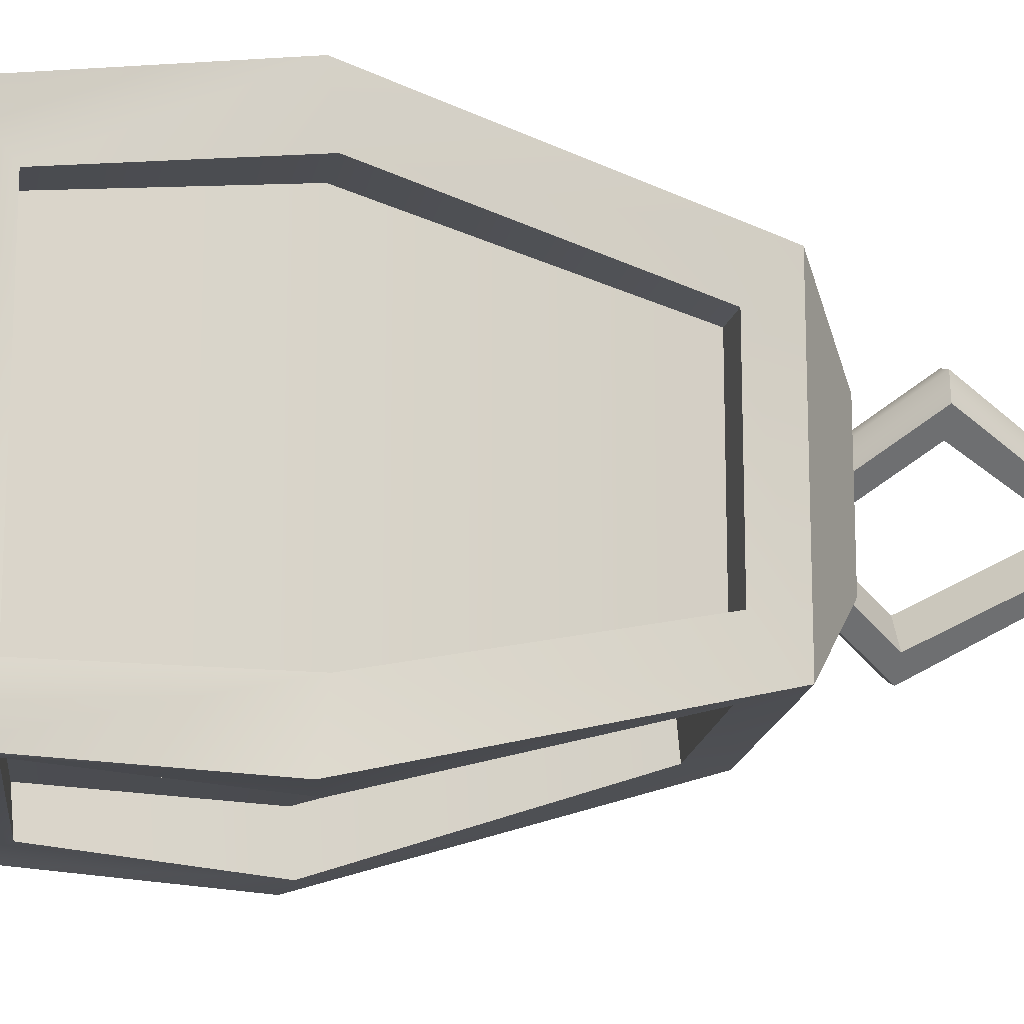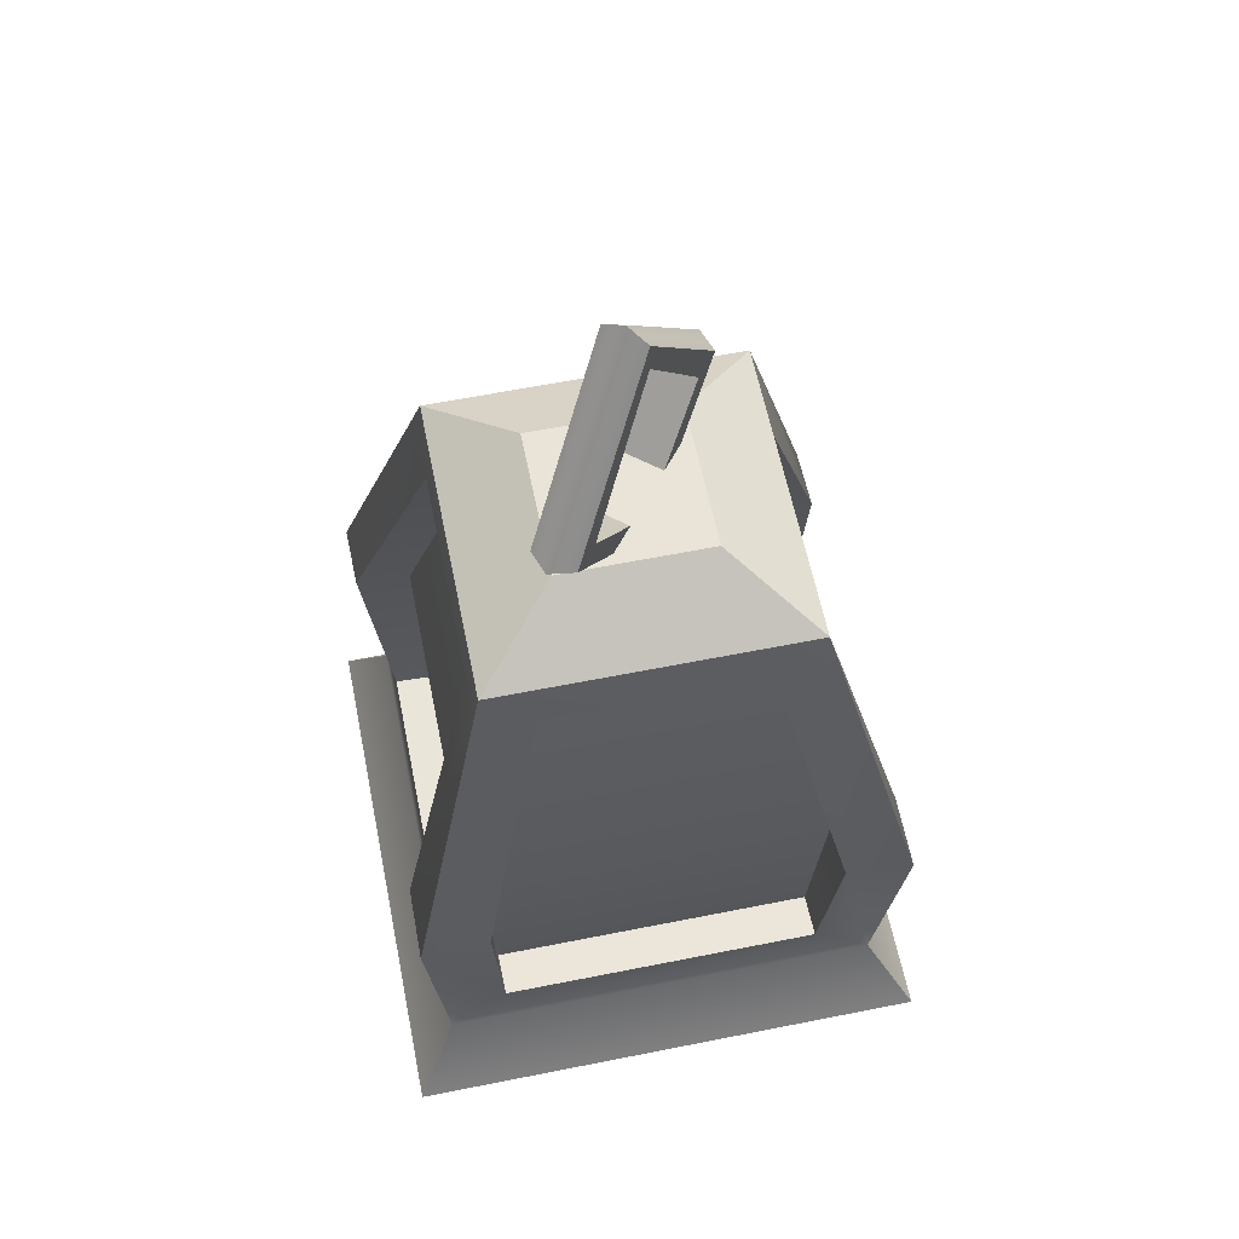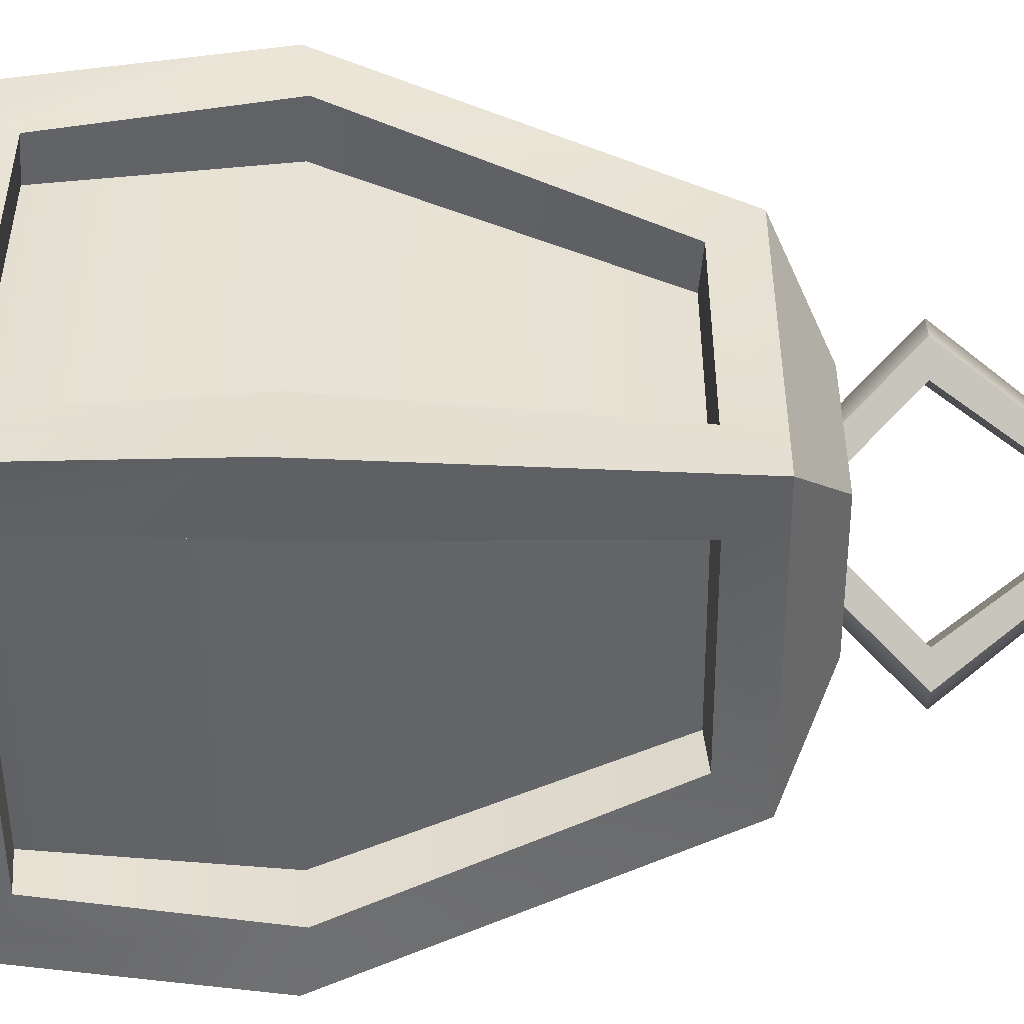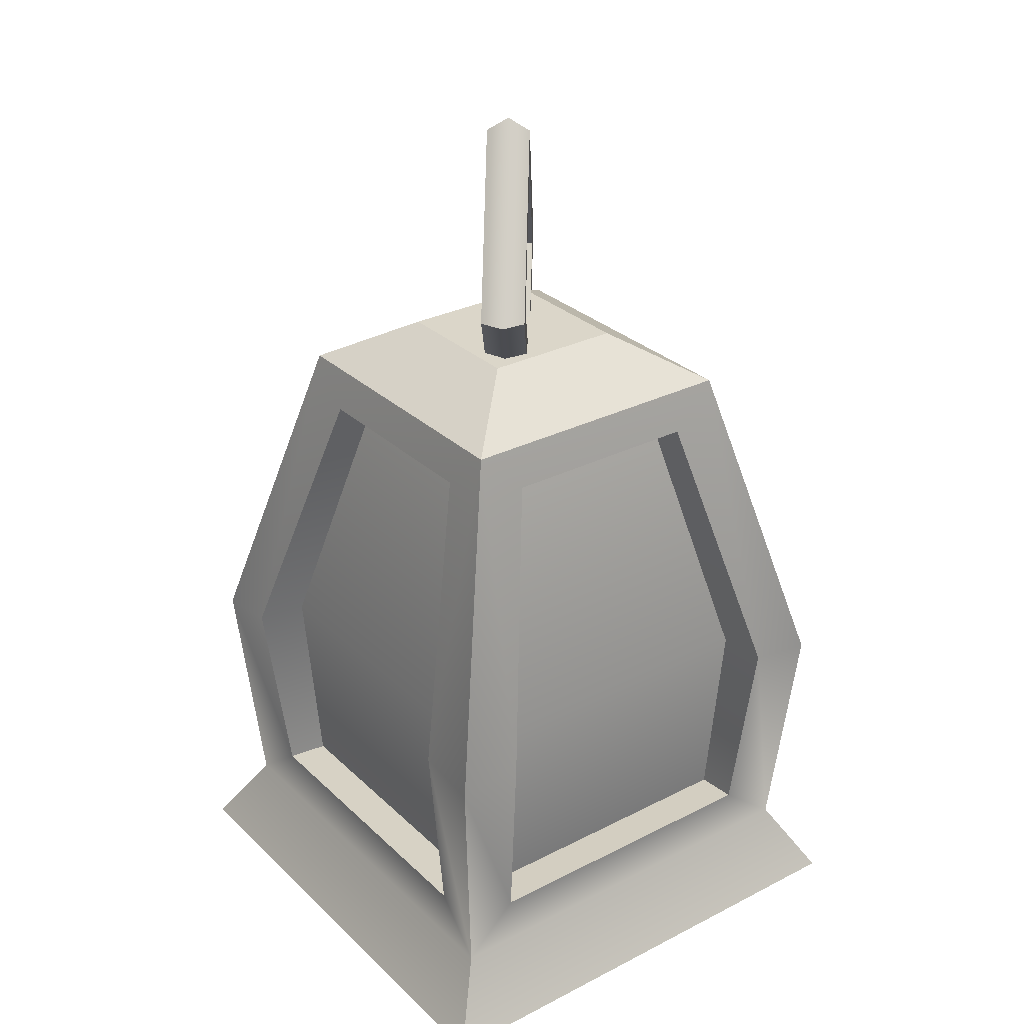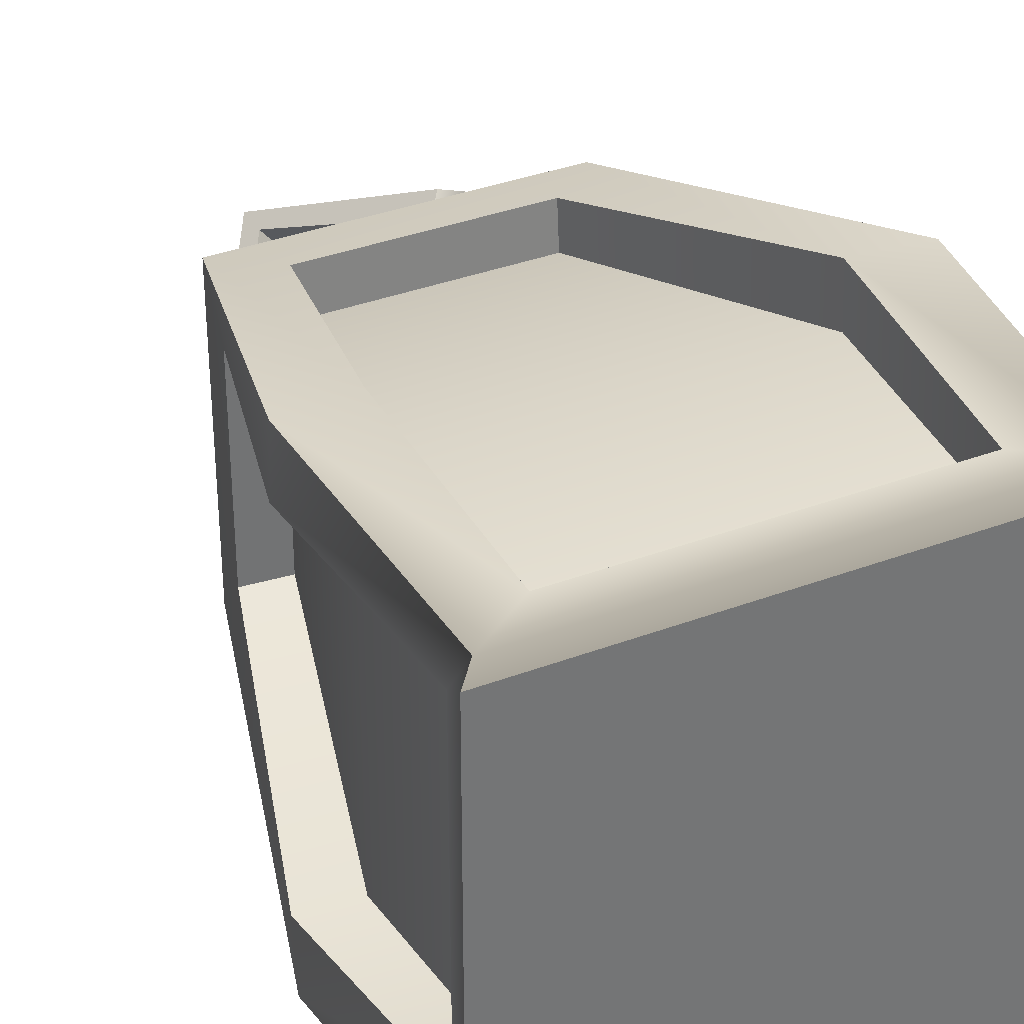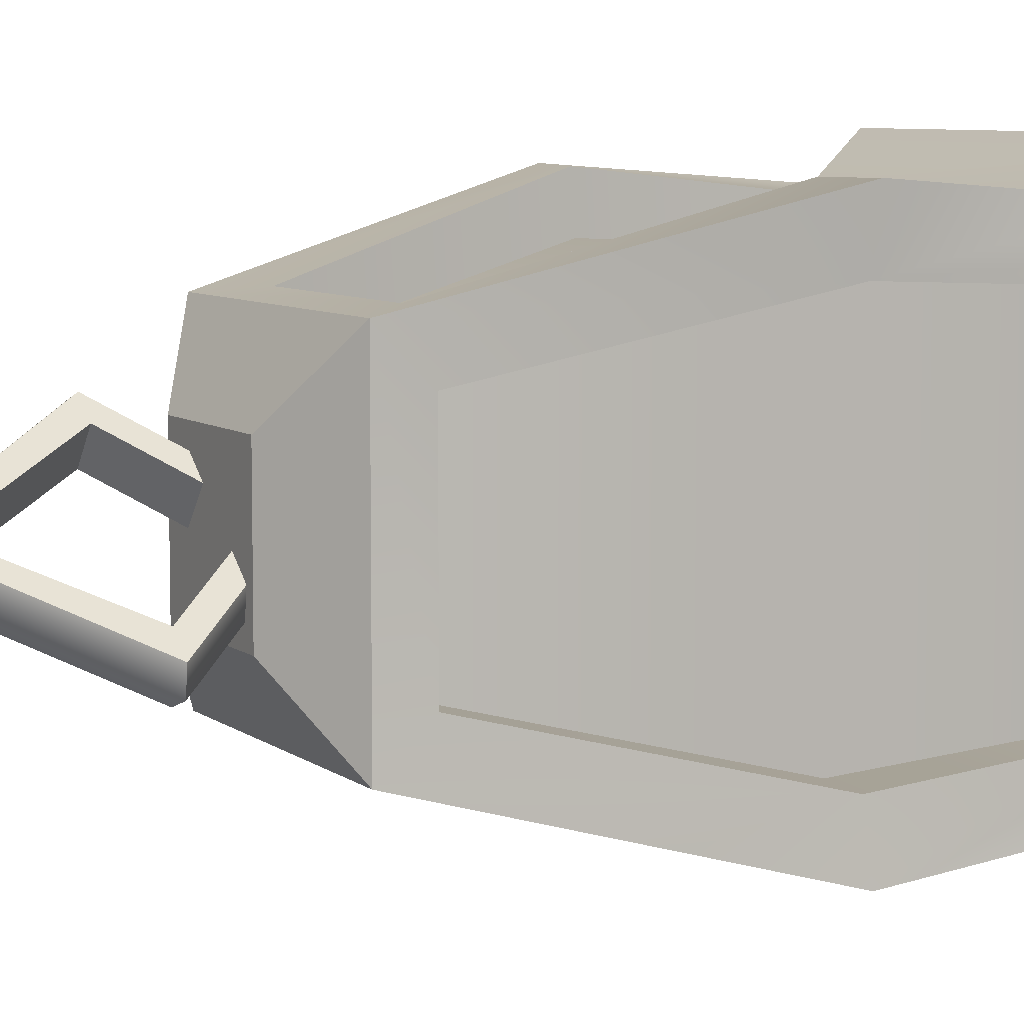
<metadata>
{"format":"obj","ext":"obj","renderer":"f3d","projection":"perspective","resolution":1024,"background":"white","views":[{"elev":-15.2,"azim":83.3,"up":"+Z"},{"elev":60.8,"azim":78.5,"up":"+Y"},{"elev":-50.8,"azim":90.4,"up":"+Z"},{"elev":29.7,"azim":-126.7,"up":"+Y"},{"elev":35.4,"azim":-26.6,"up":"+Z"},{"elev":7.4,"azim":-117.7,"up":"+Z"}]}
</metadata>
<code>
g default
v 9 26.13 5
v 19 26.13 5
v 10.54 39.13 3.461
v 17.46 39.13 3.461
v 10.54 39.13 -3.461
v 17.46 39.13 -3.461
v 9 26.13 -5
v 19 26.13 -5
v 10.33 27.17 4.878
v 17.67 27.17 4.878
v 16.38 38.1 3.584
v 11.62 38.1 3.584
v 11.62 38.1 -3.584
v 16.38 38.1 -3.584
v 17.67 27.17 -4.878
v 10.33 27.17 -4.878
v 18.88 27.17 -3.671
v 18.88 27.17 3.671
v 17.58 38.1 -2.377
v 17.58 38.1 2.377
v 9.122 27.17 -3.671
v 9.122 27.17 3.671
v 10.42 38.1 2.377
v 10.42 38.1 -2.377
v 10.33 27.08 3.883
v 17.67 27.08 3.883
v 16.38 38.01 2.589
v 11.62 38.01 2.589
v 11.62 38.01 -2.589
v 16.38 38.01 -2.589
v 17.67 27.08 -3.883
v 10.33 27.08 -3.883
v 17.88 27.08 -3.671
v 17.88 27.08 3.671
v 16.59 38.01 -2.377
v 16.59 38.01 2.377
v 10.12 27.08 -3.671
v 10.12 27.08 3.671
v 11.41 38.01 2.377
v 11.41 38.01 -2.377
v 12.34 40.23 1.661
v 15.66 40.23 1.661
v 15.66 40.23 -1.661
v 12.34 40.23 -1.661
v 8 24.4 -6
v 20 24.4 -6
v 20 24.4 6
v 8 24.4 6
v 19.4 31.81 3.898
v 19.43 31.61 5.427
v 17.9 31.81 5.404
v 17.9 31.7 4.162
v 10.1 31.7 4.162
v 10.1 31.81 5.404
v 8.573 31.61 5.427
v 8.597 31.81 3.898
v 9.838 31.7 3.898
v 9.838 31.7 -3.898
v 8.597 31.81 -3.898
v 8.573 31.61 -5.427
v 10.1 31.81 -5.403
v 10.1 31.7 -4.162
v 17.9 31.7 -4.162
v 17.9 31.81 -5.403
v 19.43 31.61 -5.427
v 19.4 31.81 -3.898
v 18.16 31.7 -3.898
v 18.16 31.7 3.898
v 13.68 45.29 0.281
v 15.87 41.63 2.072
v 16.51 41.63 1.298
v 14.32 45.29 -0.4929
v 11.49 41.63 -1.51
v 12.13 41.63 -2.284
v 12.04 41.63 -1.062
v 13.68 44.59 0.281
v 15.33 41.63 1.624
v 13.68 39.51 0.281
v 13.68 38.8 0.281
v 14.32 38.8 -0.4929
v 12.67 41.63 -1.836
v 14.32 39.51 -0.4929
v 15.96 41.63 0.8506
v 14.32 44.59 -0.4929
v 14 45.6 -0.1059
v 16.43 41.63 1.88
v 14 38.5 -0.1059
v 11.57 41.63 -2.092
g polySurface5 Lantern_03 Lanterns
f 41 42 43 44
f 45 46 47 48
f 1 2 10 9
f 2 50 51 10
f 4 3 12 11
f 55 1 9 54
f 5 6 14 13
f 65 8 15 64
f 8 7 16 15
f 7 60 61 16
f 2 8 17 18
f 8 65 66 17
f 6 4 20 19
f 50 2 18 49
f 7 1 22 21
f 1 55 56 22
f 3 5 24 23
f 60 7 21 59
f 9 10 26 25
f 10 51 52 26
f 11 12 28 27
f 54 9 25 53
f 13 14 30 29
f 64 15 31 63
f 15 16 32 31
f 16 61 62 32
f 18 17 33 34
f 17 66 67 33
f 19 20 36 35
f 68 49 18 34
f 21 22 38 37
f 22 56 57 38
f 23 24 40 39
f 59 21 37 58
f 3 4 42 41
f 4 6 43 42
f 6 5 44 43
f 5 3 41 44
f 7 8 46 45
f 8 2 47 46
f 2 1 48 47
f 1 7 45 48
f 4 50 49 20
f 51 50 4 11
f 52 51 11 27
f 12 54 53 28
f 3 55 54 12
f 56 55 3 23
f 57 56 23 39
f 24 59 58 40
f 5 60 59 24
f 61 60 5 13
f 62 61 13 29
f 14 64 63 30
f 6 65 64 14
f 66 65 6 19
f 67 66 19 35
f 20 49 68 36
f 85 86 71 72
f 88 85 72 74
f 73 75 76 69
f 77 78 79 70
f 86 87 80 71
f 71 80 82 83
f 72 71 83 84
f 74 80 87 88
f 77 76 84 83
f 78 77 83 82
f 76 75 81 84
f 82 81 75 78
f 79 78 75 73
f 82 80 74 81
f 72 84 81 74
f 69 76 77 70
f 69 70 86 85
f 70 79 87 86
f 88 87 79 73
f 73 69 85 88
g default
v 10.33 27.08 3.883
v 17.67 27.08 3.883
v 17.9 31.7 4.162
v 10.1 31.7 4.162
v 16.38 38.01 2.589
v 11.62 38.01 2.589
v 17.88 27.08 -3.671
v 17.88 27.08 3.671
v 18.16 31.7 -3.898
v 18.16 31.7 3.898
v 16.59 38.01 -2.377
v 16.59 38.01 2.377
v 17.9 31.7 -4.162
v 17.67 27.08 -3.883
v 10.33 27.08 -3.883
v 10.1 31.7 -4.162
v 11.62 38.01 -2.589
v 16.38 38.01 -2.589
v 10.12 27.08 -3.671
v 10.12 27.08 3.671
v 9.838 31.7 3.898
v 9.838 31.7 -3.898
v 11.41 38.01 2.377
v 11.41 38.01 -2.377
g polySurface1
f 89 90 91 92
f 92 91 93 94
f 96 95 97 98
f 98 97 99 100
f 104 101 102 103
f 105 106 101 104
f 107 108 109 110
f 110 109 111 112

</code>
